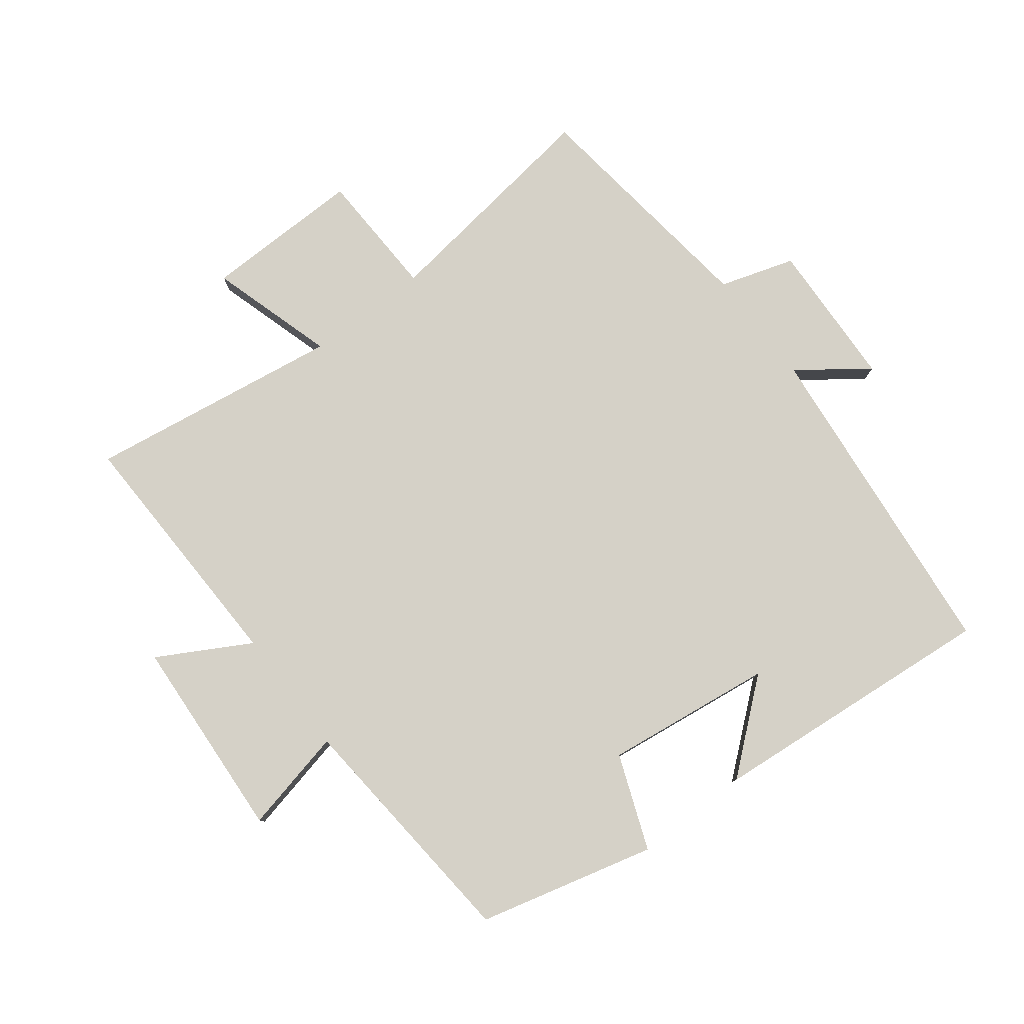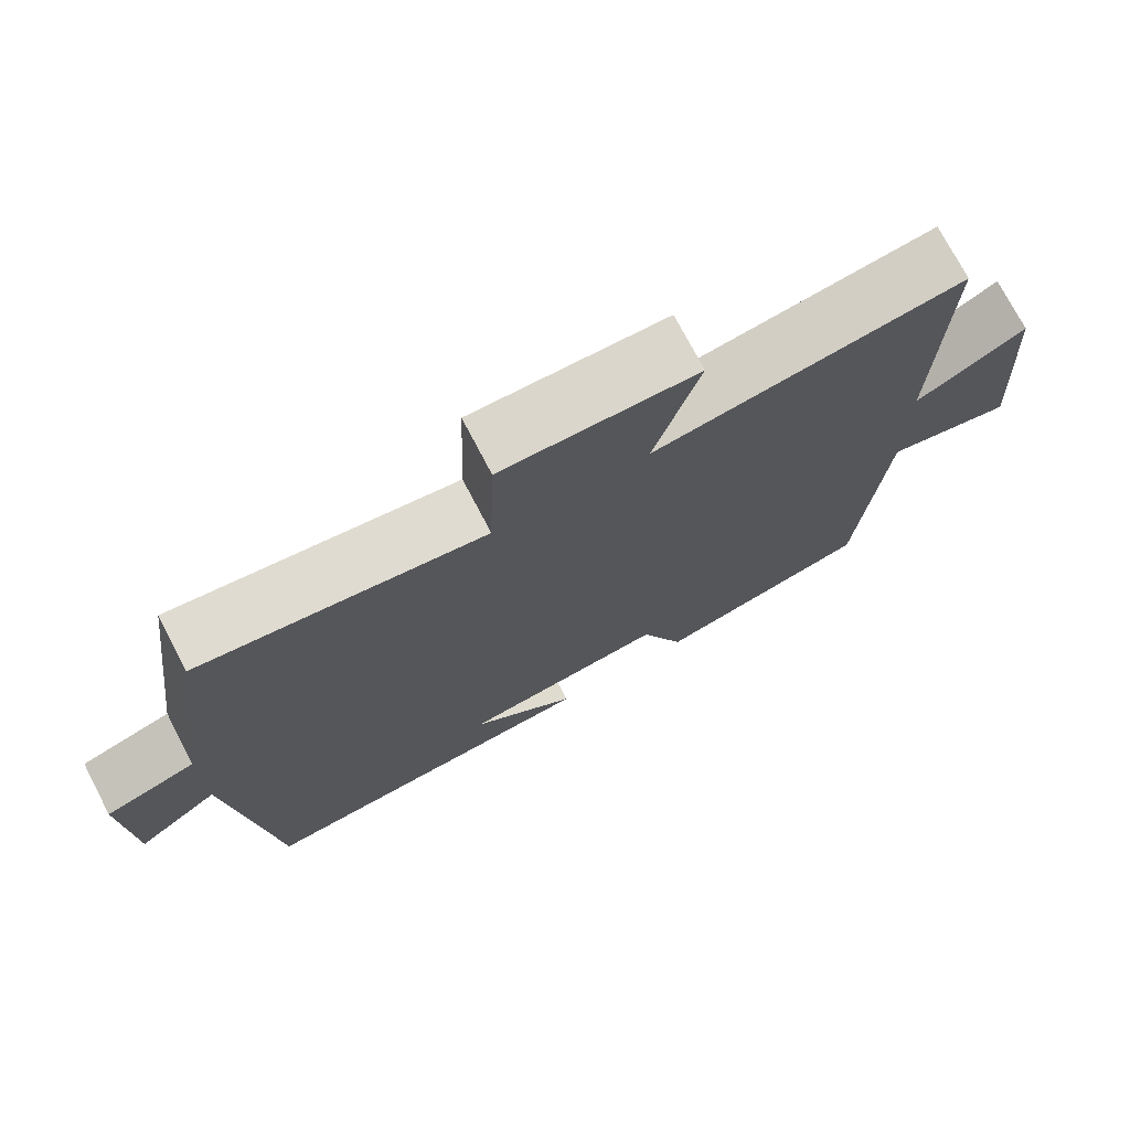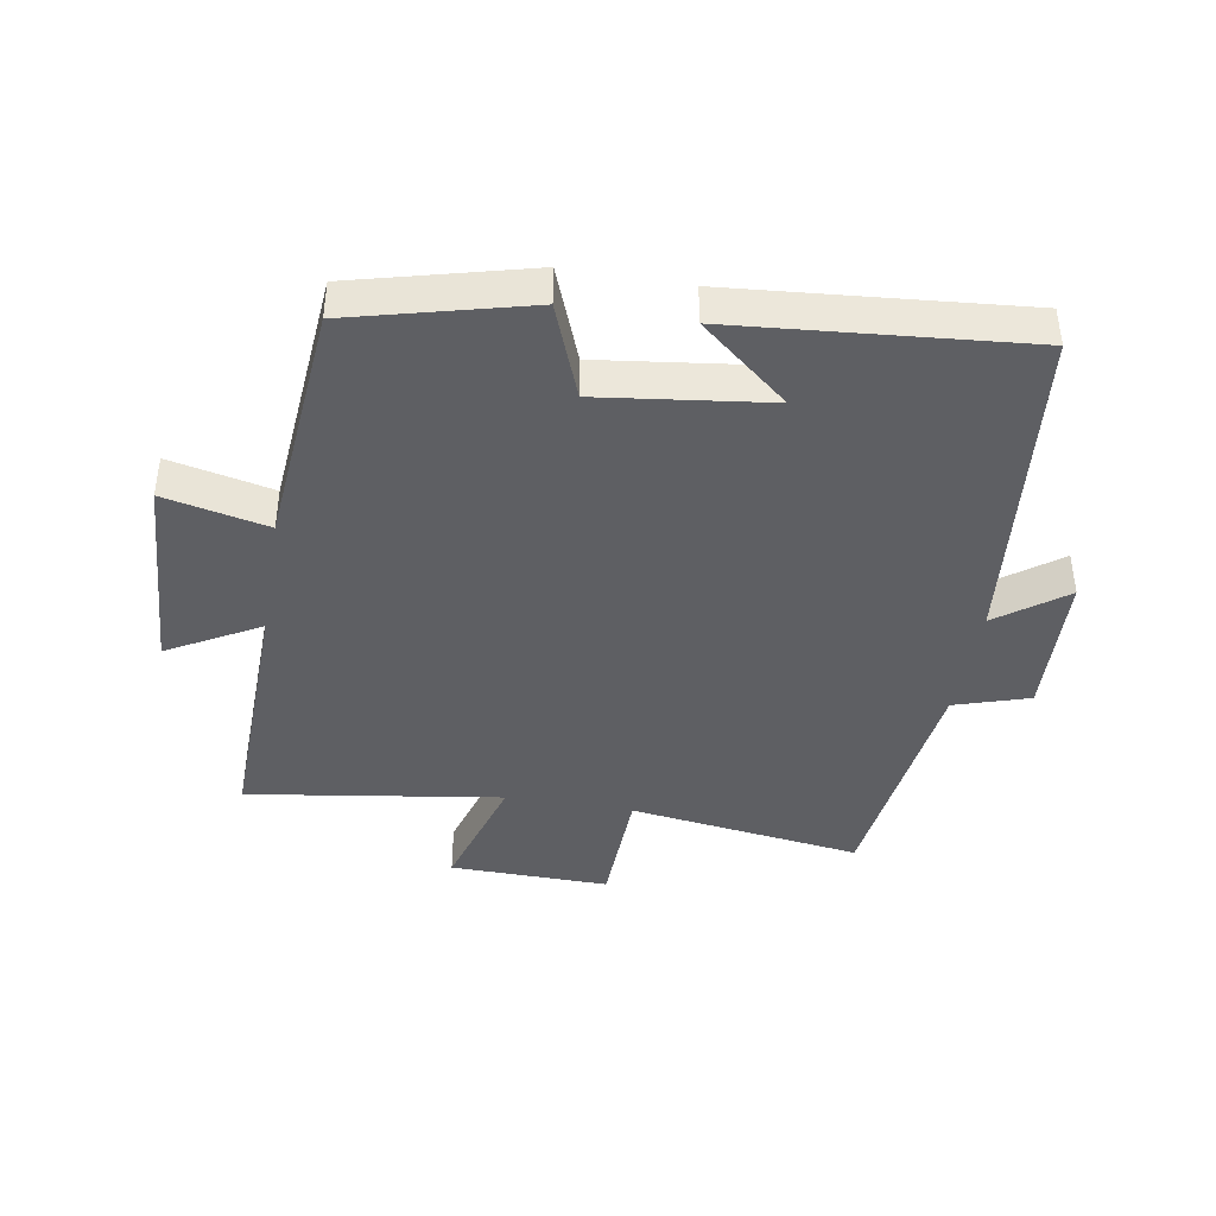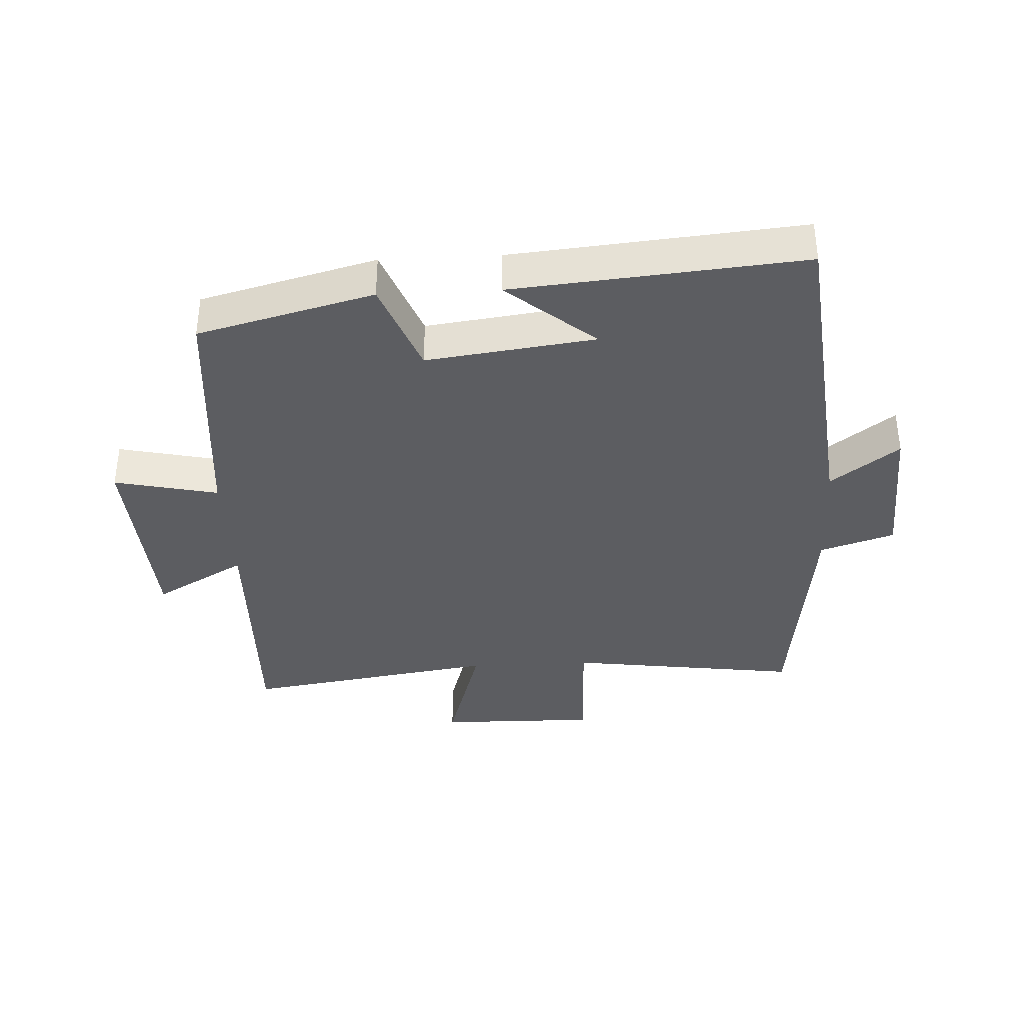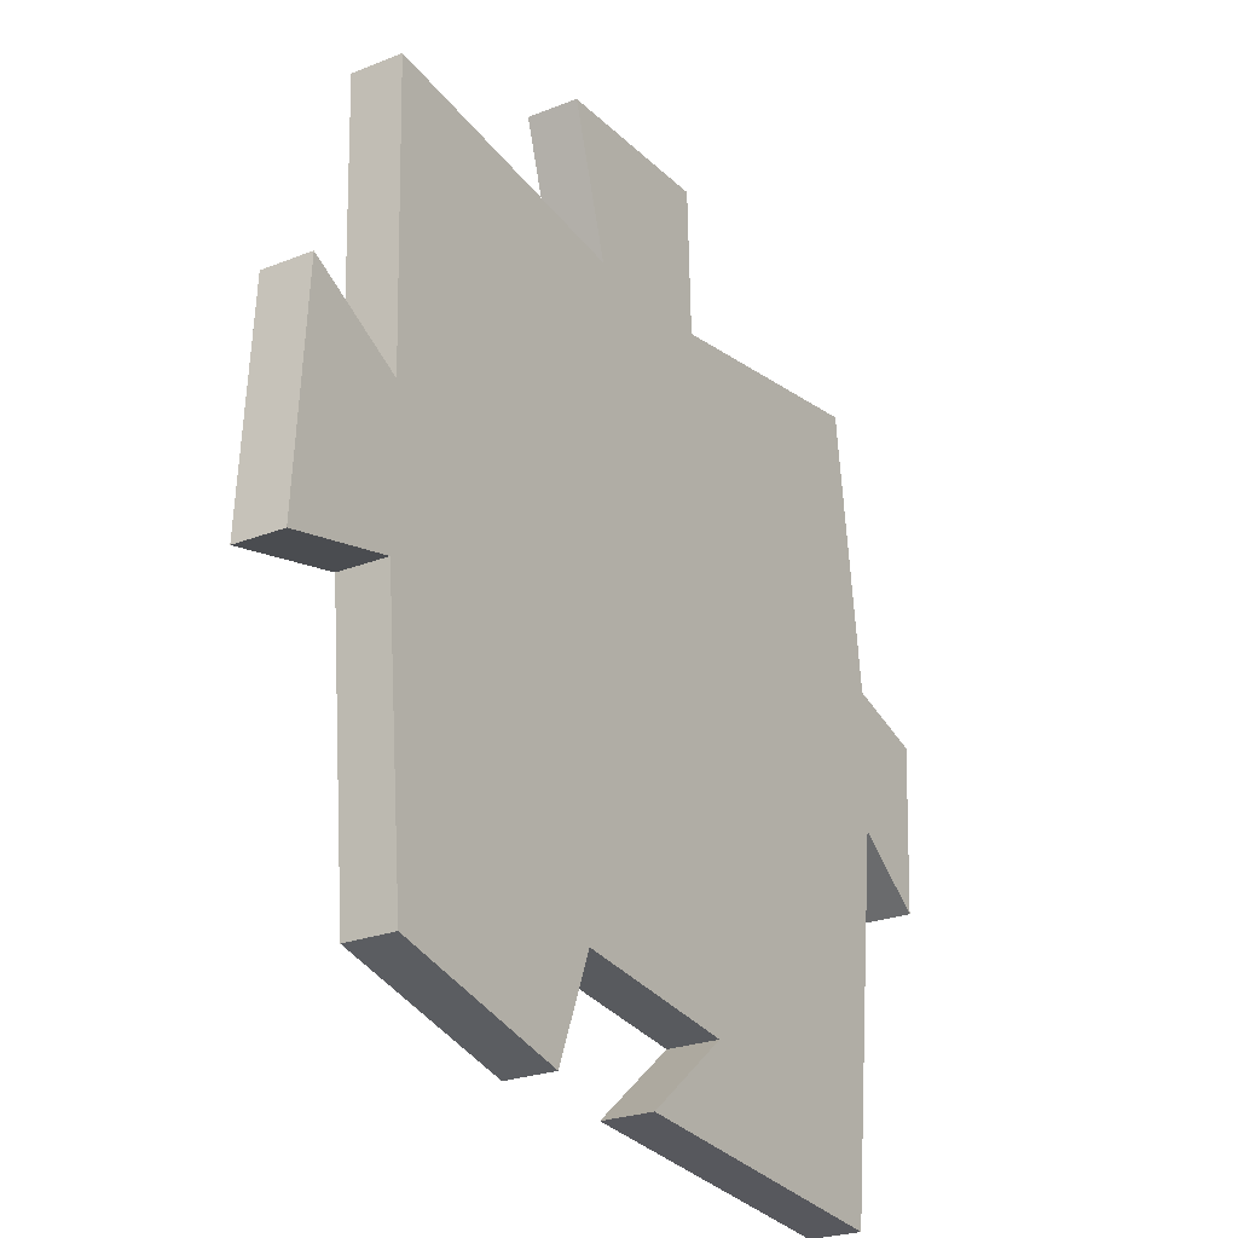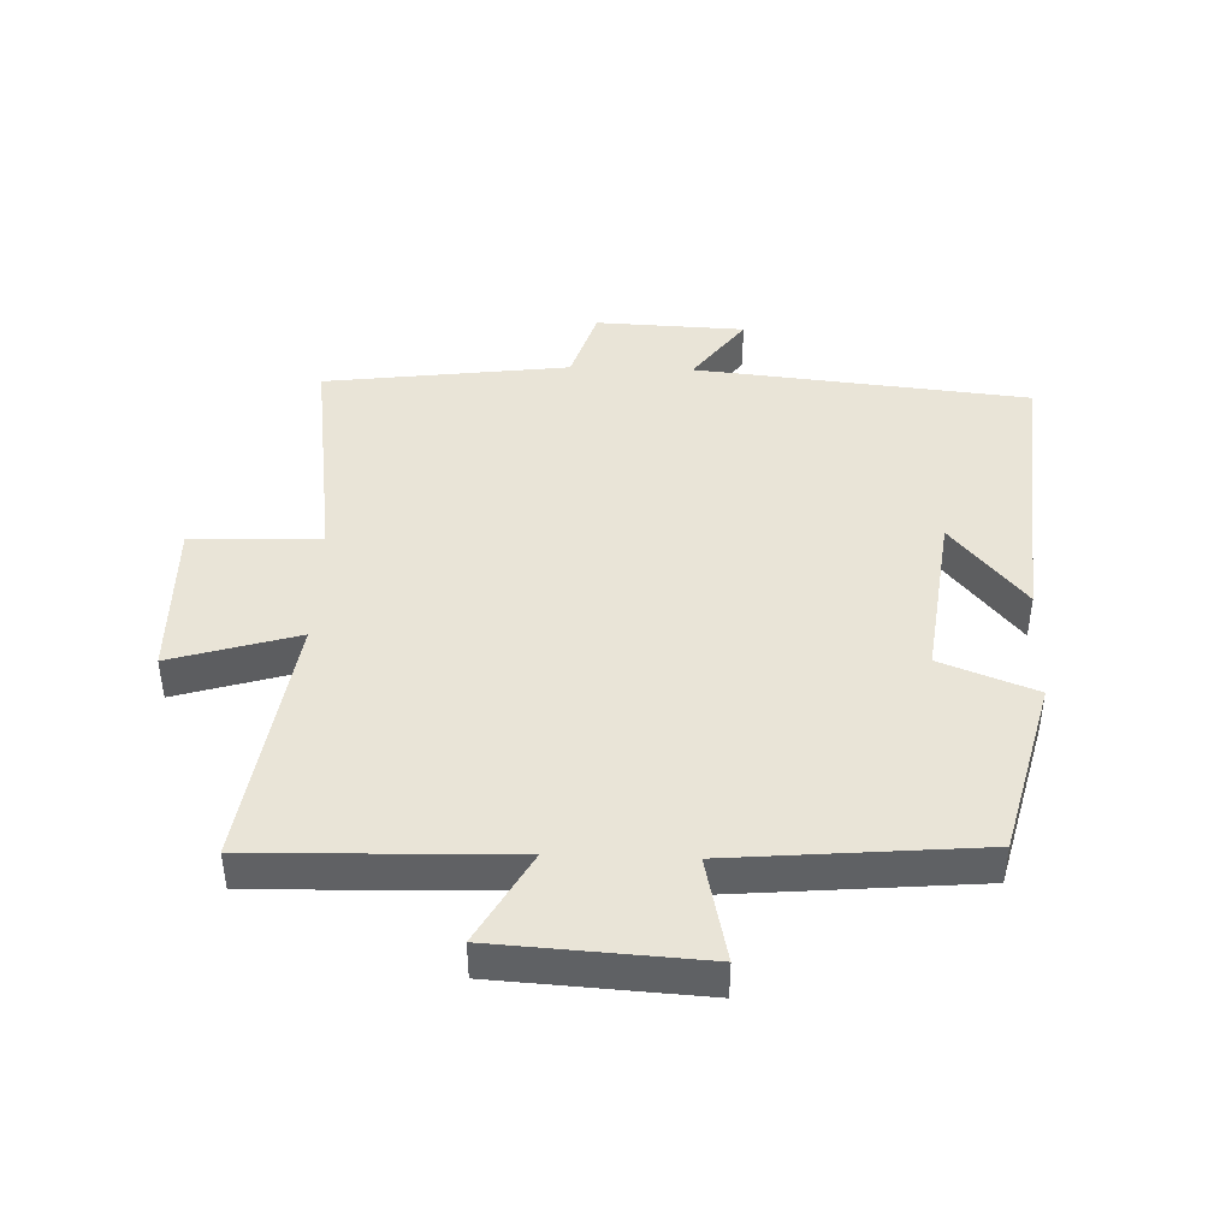
<metadata>
{"format":"obj","ext":"obj","renderer":"f3d","projection":"perspective","resolution":1024,"background":"white","views":[{"elev":79.5,"azim":142.5,"up":"+Y"},{"elev":74.2,"azim":-27.6,"up":"+Z"},{"elev":-41.6,"azim":170.3,"up":"+Y"},{"elev":-37.1,"azim":-177.0,"up":"+Y"},{"elev":-24.7,"azim":122.9,"up":"+Z"},{"elev":43.2,"azim":91.9,"up":"+Y"}]}
</metadata>
<code>
v -0.452 0.07 0.55
v -0.087 0.07 0.5
v -0.08 0.07 0.701
v 0.17 0.07 0.697
v 0.111 0.07 0.5
v 0.51 0.07 0.56
v 0.5 0.07 0.161
v 0.643 0.07 0.241
v 0.663 0.07 -0.079
v 0.5 0.07 -0.043
v 0.467 0.07 -0.429
v 0.191 0.07 -0.5
v 0.134 0.07 -0.352
v -0.13 0.07 -0.386
v 0.007 0.07 -0.5
v -0.447 0.07 -0.54
v -0.5 0.07 -0.021
v -0.607 0.07 -0.1
v -0.617 0.07 0.132
v -0.5 0.07 0.169
v -0.452 0 0.55
v -0.087 0 0.5
v -0.08 0 0.701
v 0.17 0 0.697
v 0.111 0 0.5
v 0.51 0 0.56
v 0.5 0 0.161
v 0.643 0 0.241
v 0.663 0 -0.079
v 0.5 0 -0.043
v 0.467 0 -0.429
v 0.191 0 -0.5
v 0.134 0 -0.352
v -0.13 0 -0.386
v 0.007 0 -0.5
v -0.447 0 -0.54
v -0.5 0 -0.021
v -0.607 0 -0.1
v -0.617 0 0.132
v -0.5 0 0.169
f 17 18 19 20
f 17 20 1 2
f 16 17 2
f 14 15 16
f 14 16 2
f 13 14 2
f 13 2 3
f 12 13 3
f 11 12 3
f 10 11 3
f 7 8 9 10
f 5 6 7
f 5 7 10
f 3 4 5
f 3 5 10
f 40 39 38 37
f 22 21 40 37
f 22 37 36
f 36 35 34
f 22 36 34
f 22 34 33
f 23 22 33
f 23 33 32
f 23 32 31
f 23 31 30
f 30 29 28 27
f 27 26 25
f 30 27 25
f 25 24 23
f 30 25 23
f 1 21 22 2
f 2 22 23 3
f 3 23 24 4
f 4 24 25 5
f 5 25 26 6
f 6 26 27 7
f 7 27 28 8
f 8 28 29 9
f 9 29 30 10
f 10 30 31 11
f 11 31 32 12
f 12 32 33 13
f 13 33 34 14
f 14 34 35 15
f 15 35 36 16
f 16 36 37 17
f 17 37 38 18
f 18 38 39 19
f 19 39 40 20
f 20 40 21 1

</code>
